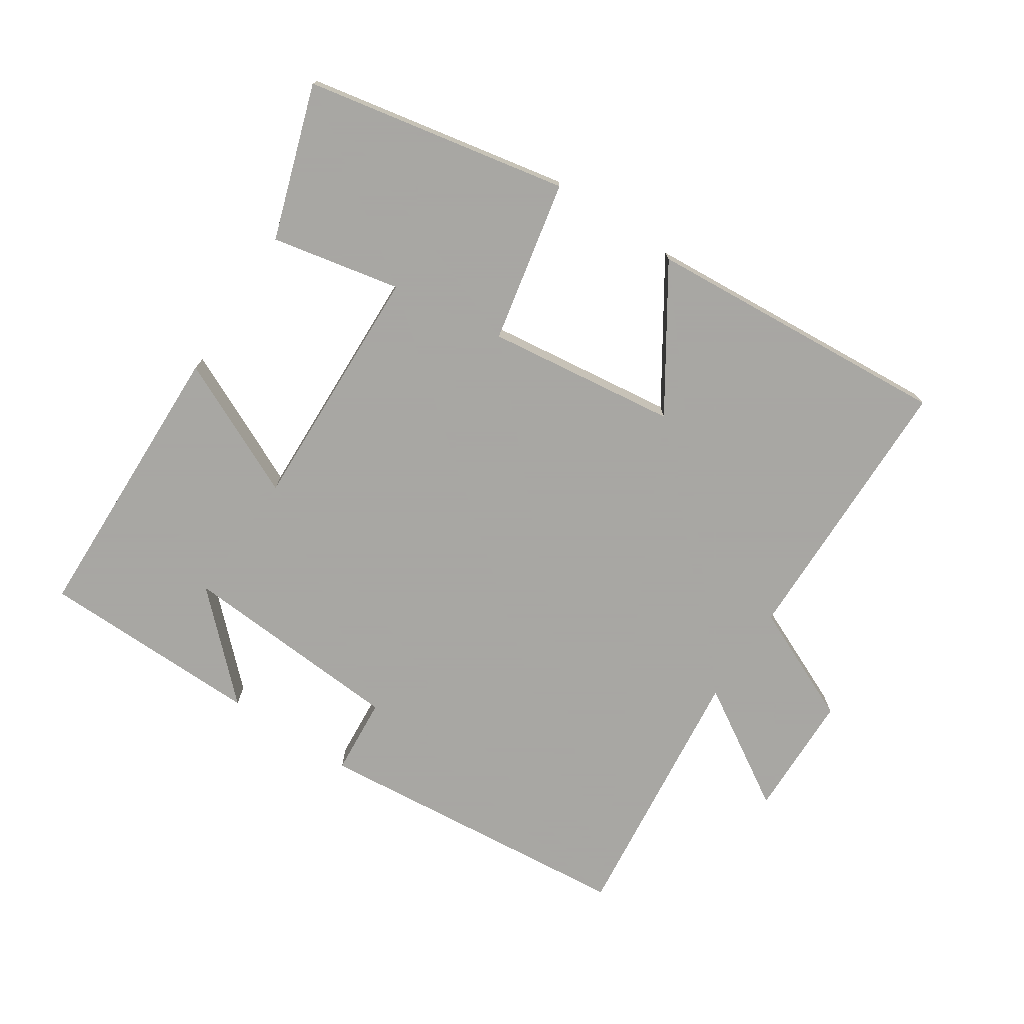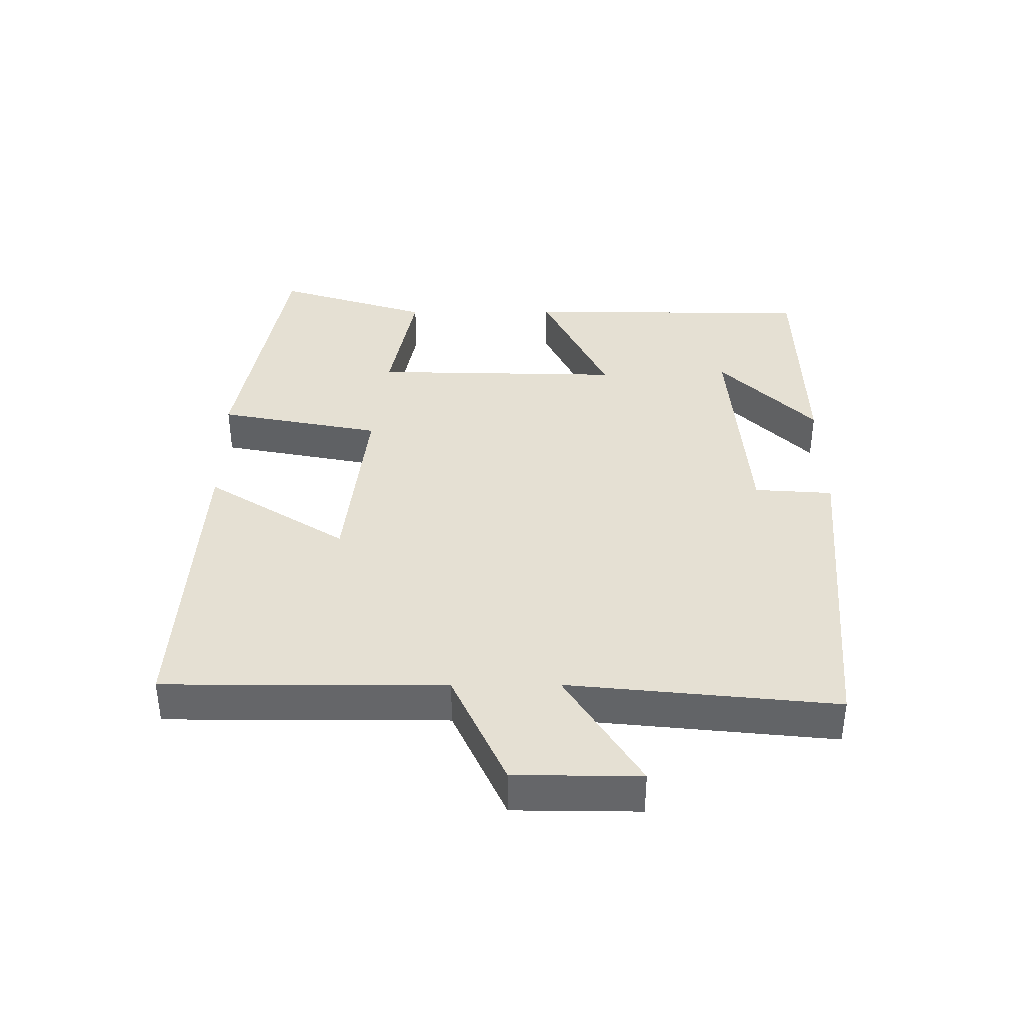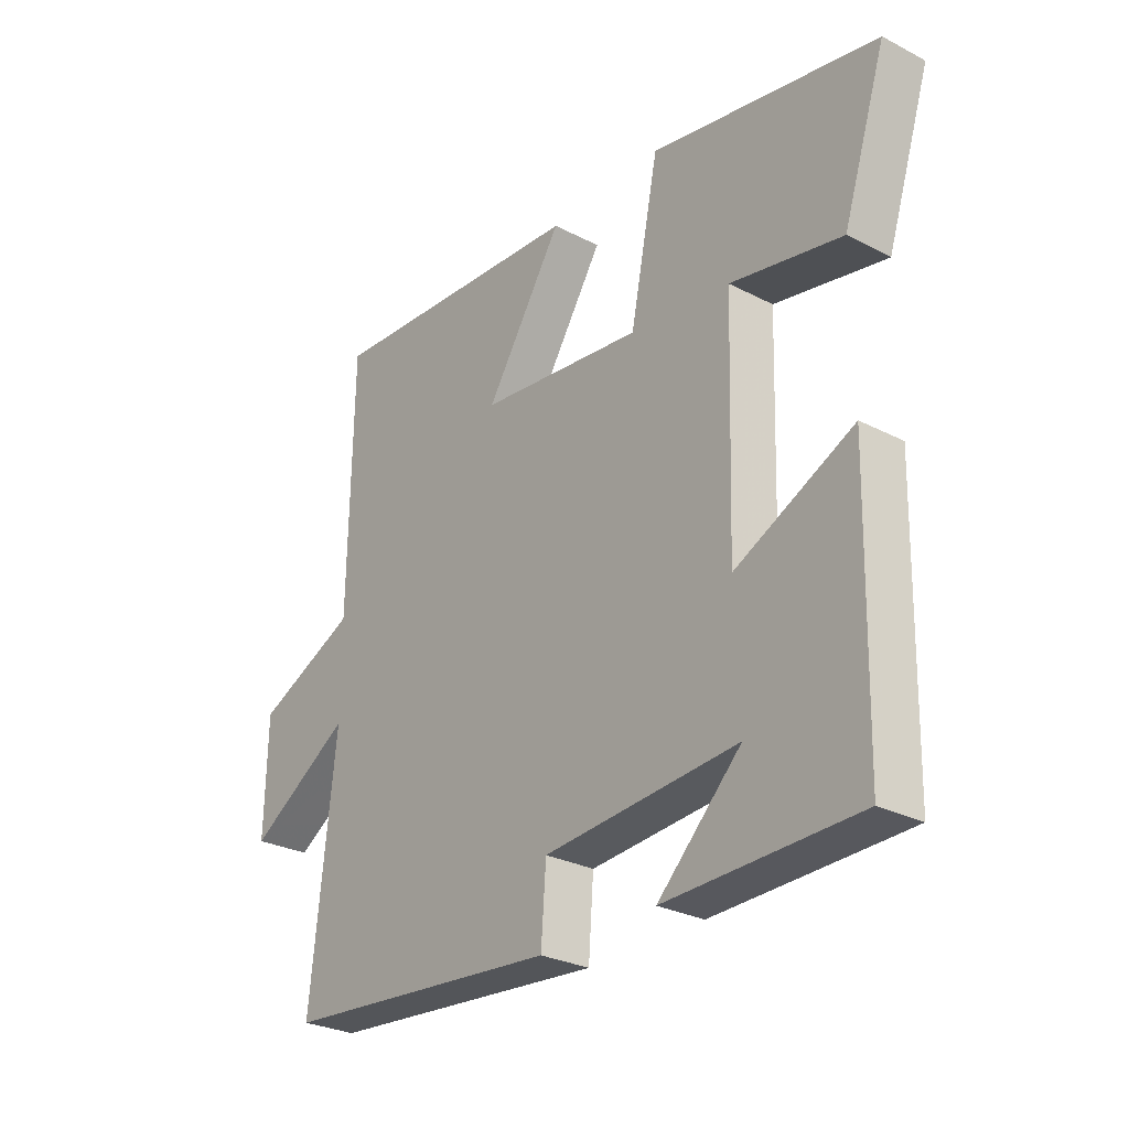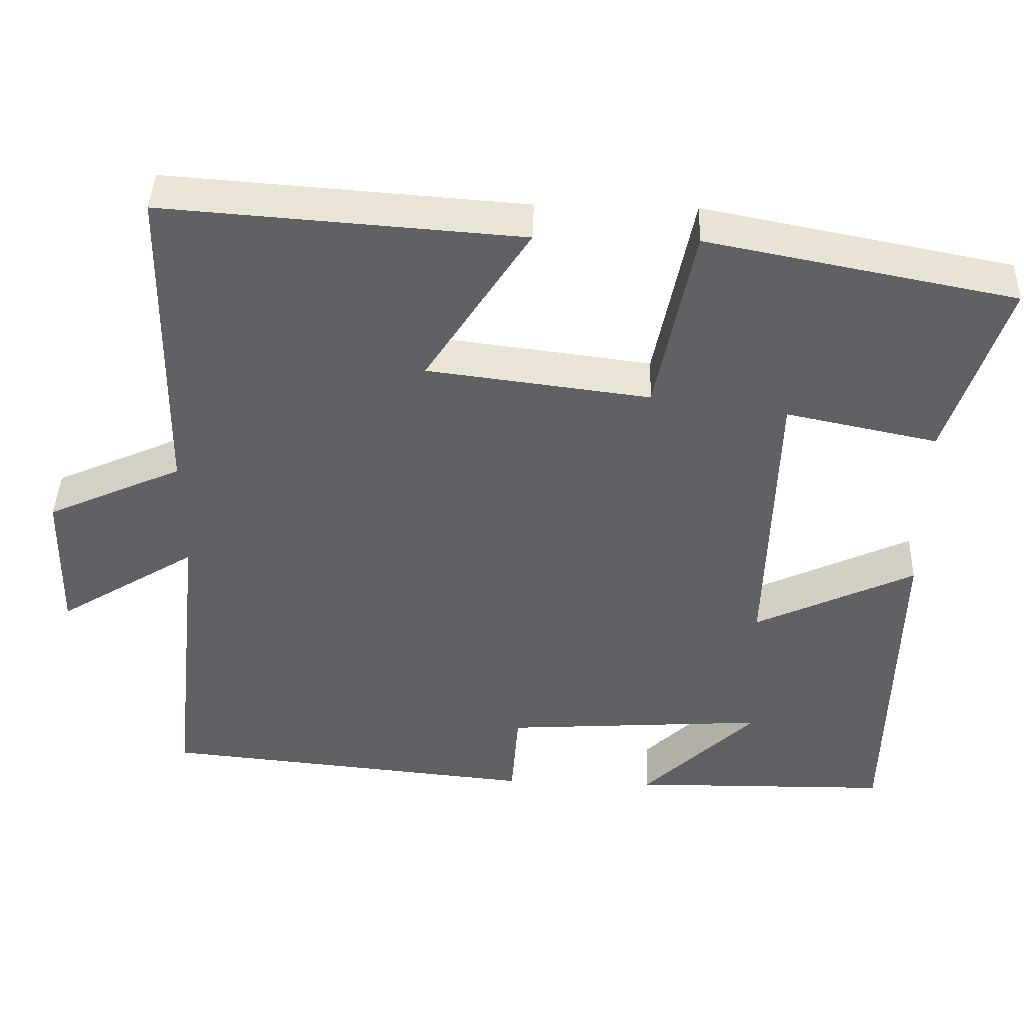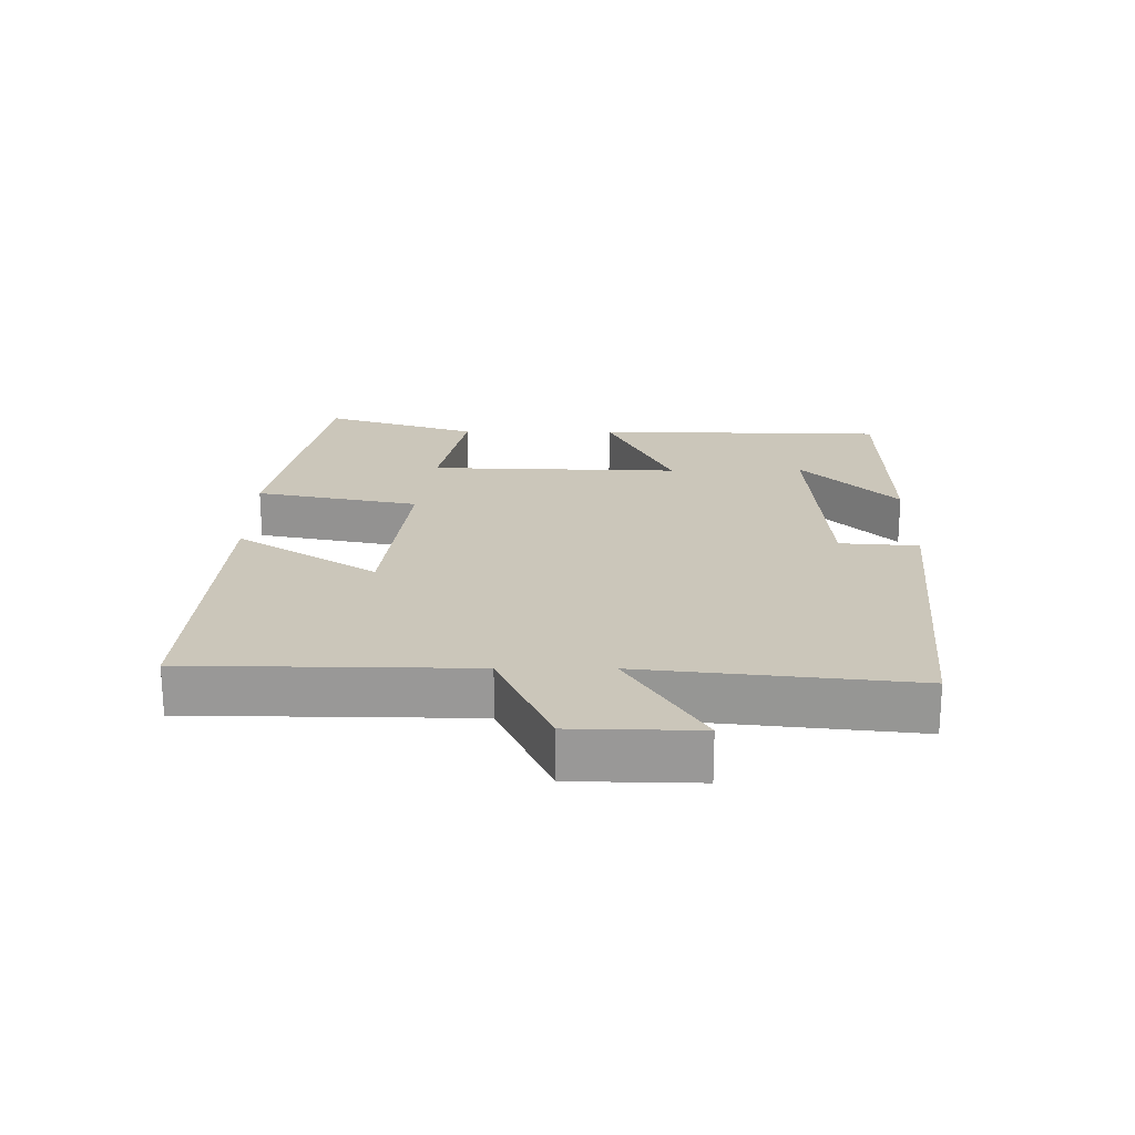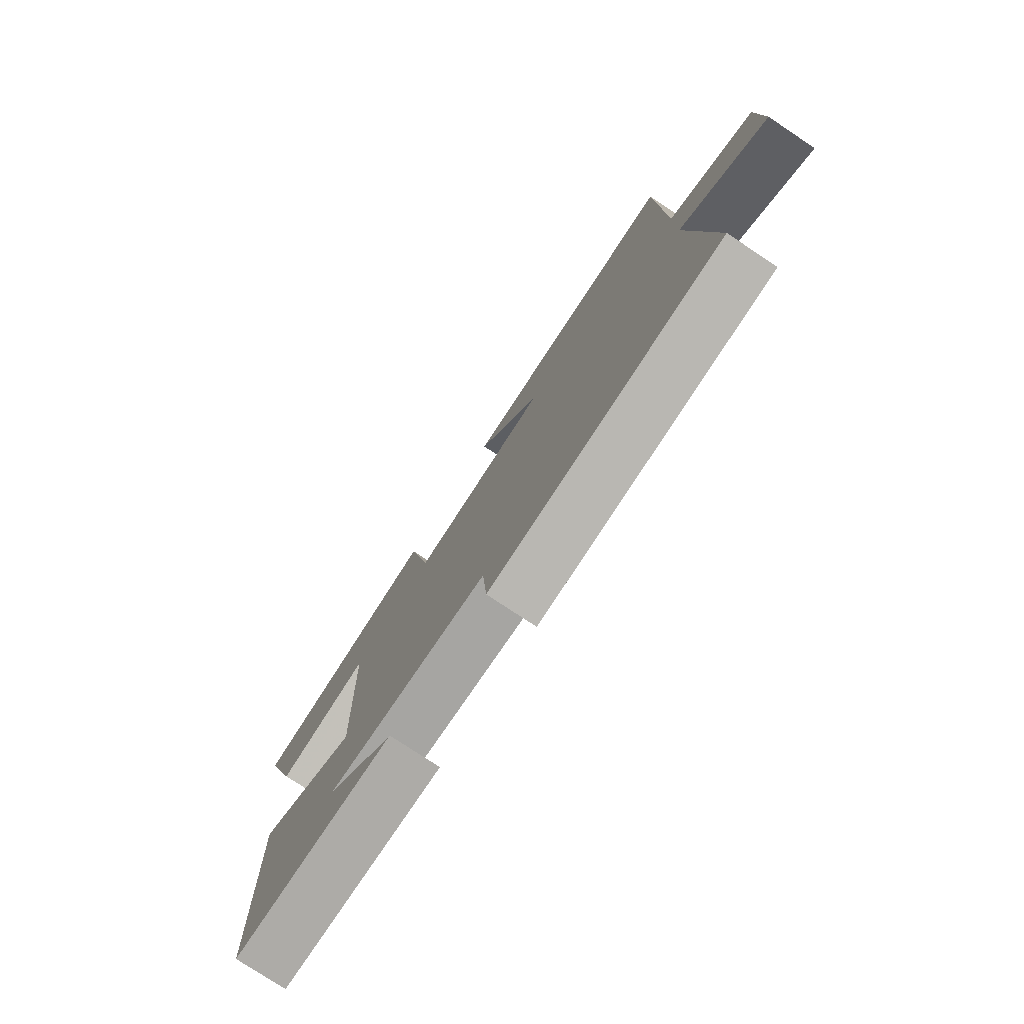
<metadata>
{"format":"obj","ext":"obj","renderer":"f3d","projection":"perspective","resolution":1024,"background":"white","views":[{"elev":-74.4,"azim":-33.3,"up":"+Y"},{"elev":38.2,"azim":89.5,"up":"+Y"},{"elev":-28.1,"azim":-128.2,"up":"+Z"},{"elev":42.2,"azim":-178.0,"up":"+Z"},{"elev":21.1,"azim":90.3,"up":"+Y"},{"elev":-77.4,"azim":56.4,"up":"+Z"}]}
</metadata>
<code>
v 0.544 0.07 -0.455
v 0.052 0.07 -0.5
v 0.043 0.07 -0.381
v -0.299 0.07 -0.357
v -0.152 0.07 -0.5
v -0.49 0.07 -0.494
v -0.5 0.07 -0.052
v -0.292 0.07 -0.15
v -0.304 0.07 0.23
v -0.5 0.07 0.19
v -0.576 0.07 0.423
v -0.177 0.07 0.5
v -0.127 0.07 0.253
v 0.163 0.07 0.289
v 0.027 0.07 0.5
v 0.494 0.07 0.533
v 0.5 0.07 0.108
v 0.678 0.07 0.028
v 0.682 0.07 -0.162
v 0.5 0.07 -0.05
v 0.544 0 -0.455
v 0.052 0 -0.5
v 0.043 0 -0.381
v -0.299 0 -0.357
v -0.152 0 -0.5
v -0.49 0 -0.494
v -0.5 0 -0.052
v -0.292 0 -0.15
v -0.304 0 0.23
v -0.5 0 0.19
v -0.576 0 0.423
v -0.177 0 0.5
v -0.127 0 0.253
v 0.163 0 0.289
v 0.027 0 0.5
v 0.494 0 0.533
v 0.5 0 0.108
v 0.678 0 0.028
v 0.682 0 -0.162
v 0.5 0 -0.05
f 17 18 19 20
f 15 16 17 20
f 14 15 20
f 13 14 20 1
f 11 12 13
f 9 10 11
f 9 11 13
f 8 9 13 1
f 6 7 8
f 4 5 6
f 4 6 8
f 3 4 8
f 1 2 3
f 1 3 8
f 40 39 38 37
f 40 37 36 35
f 40 35 34
f 21 40 34 33
f 33 32 31
f 31 30 29
f 33 31 29
f 21 33 29 28
f 28 27 26
f 26 25 24
f 28 26 24
f 28 24 23
f 23 22 21
f 28 23 21
f 1 21 22 2
f 2 22 23 3
f 3 23 24 4
f 4 24 25 5
f 5 25 26 6
f 6 26 27 7
f 7 27 28 8
f 8 28 29 9
f 9 29 30 10
f 10 30 31 11
f 11 31 32 12
f 12 32 33 13
f 13 33 34 14
f 14 34 35 15
f 15 35 36 16
f 16 36 37 17
f 17 37 38 18
f 18 38 39 19
f 19 39 40 20
f 20 40 21 1

</code>
